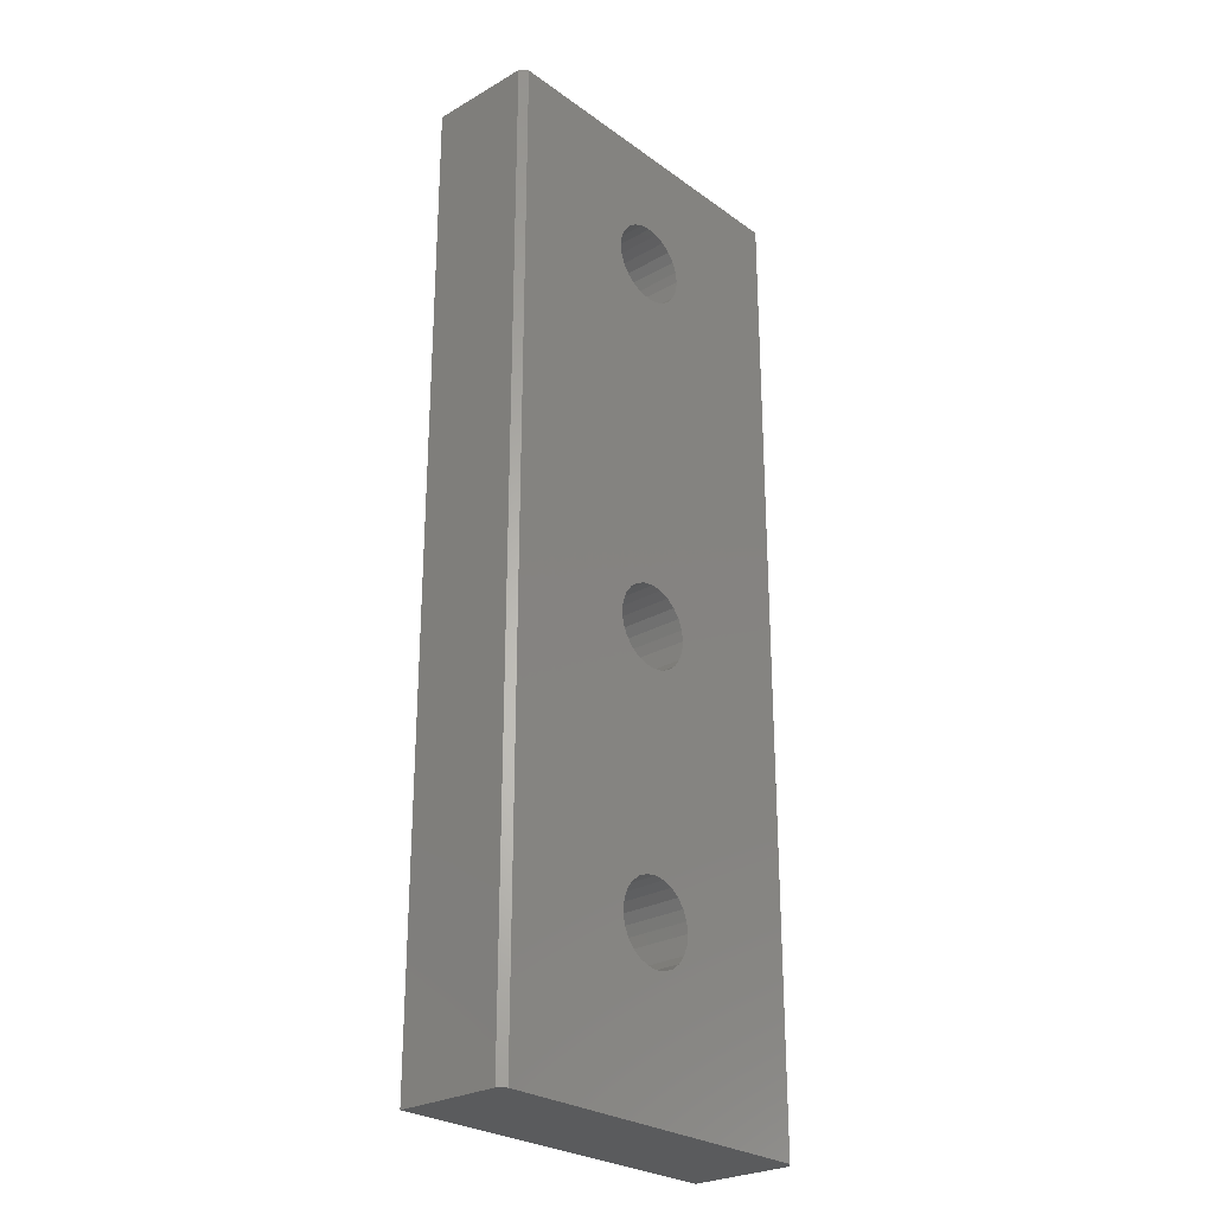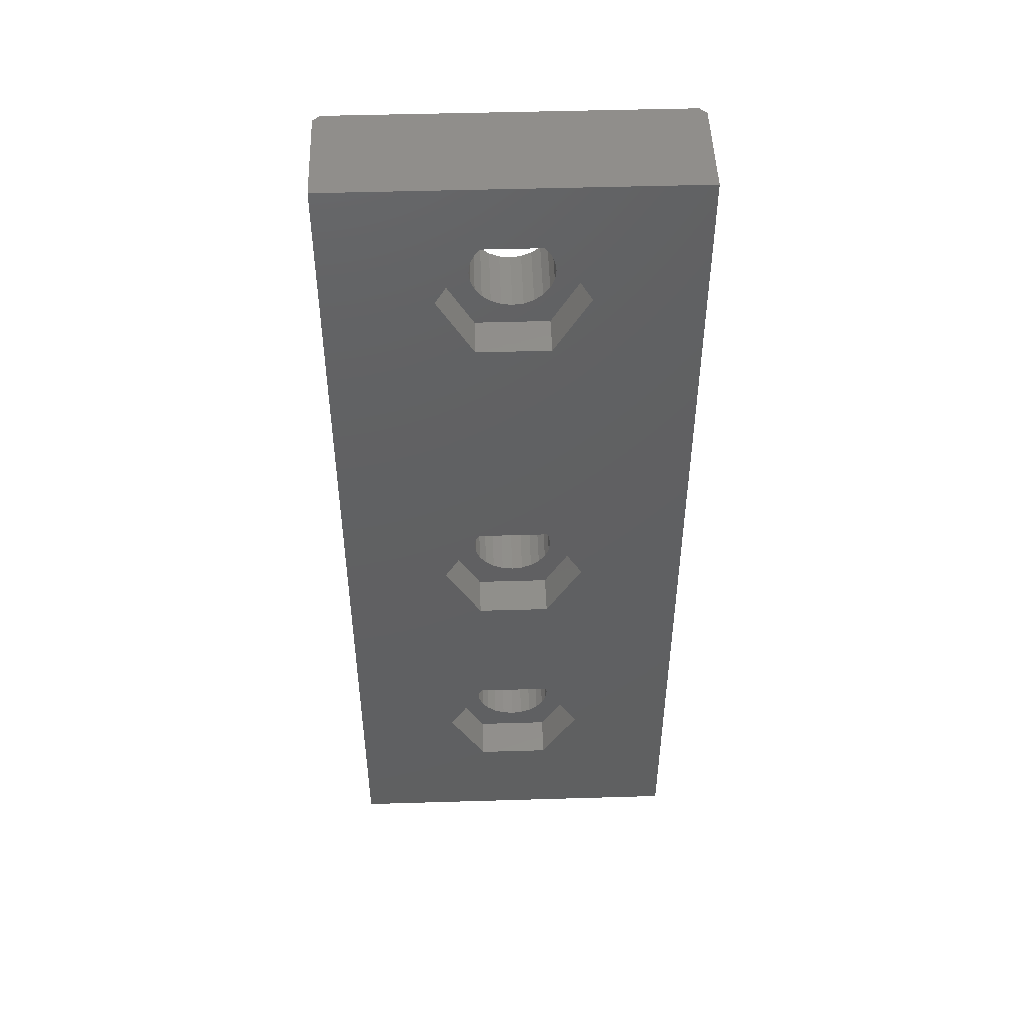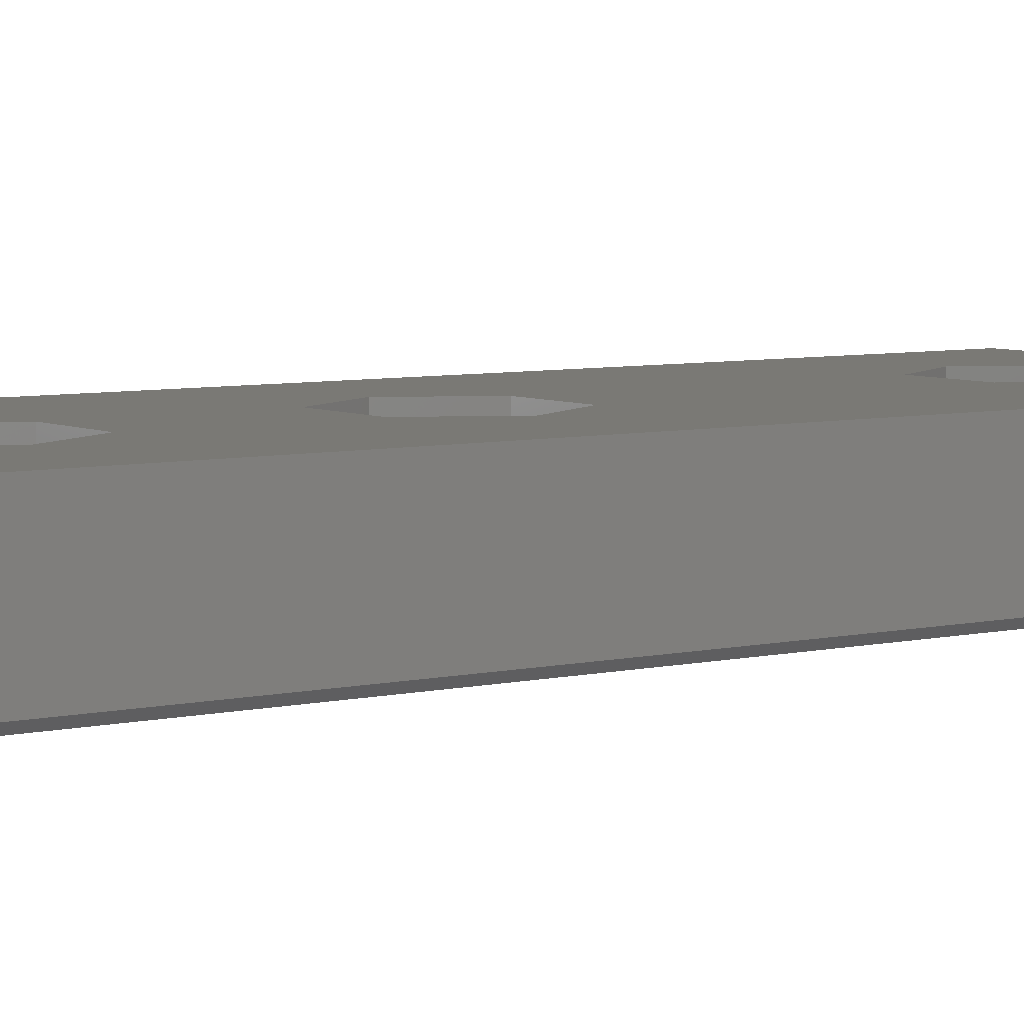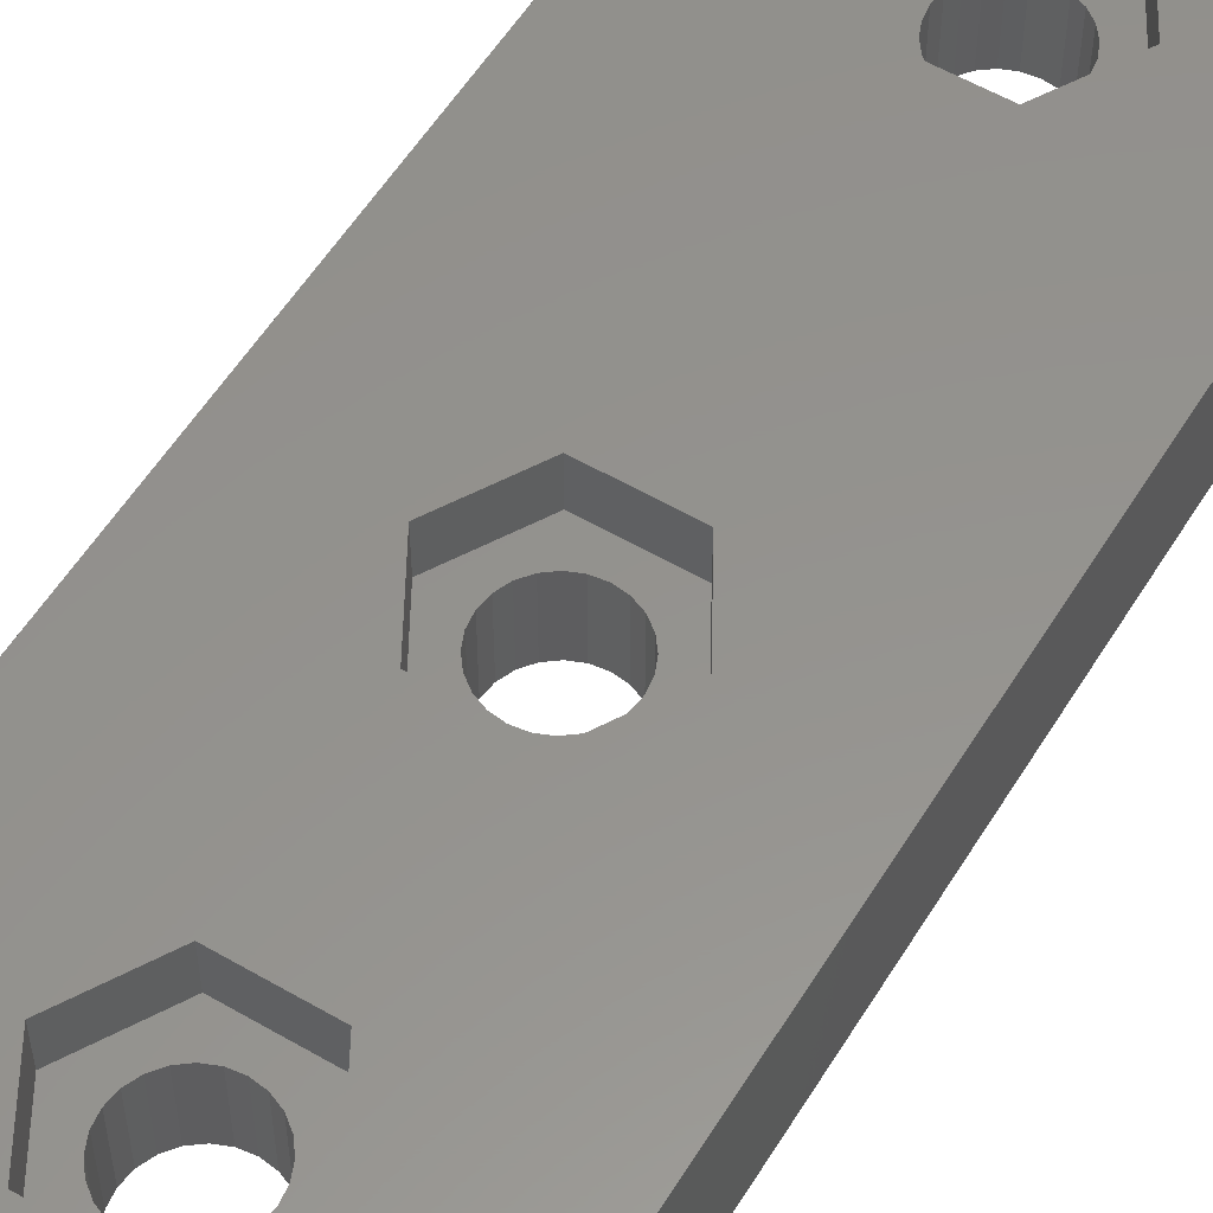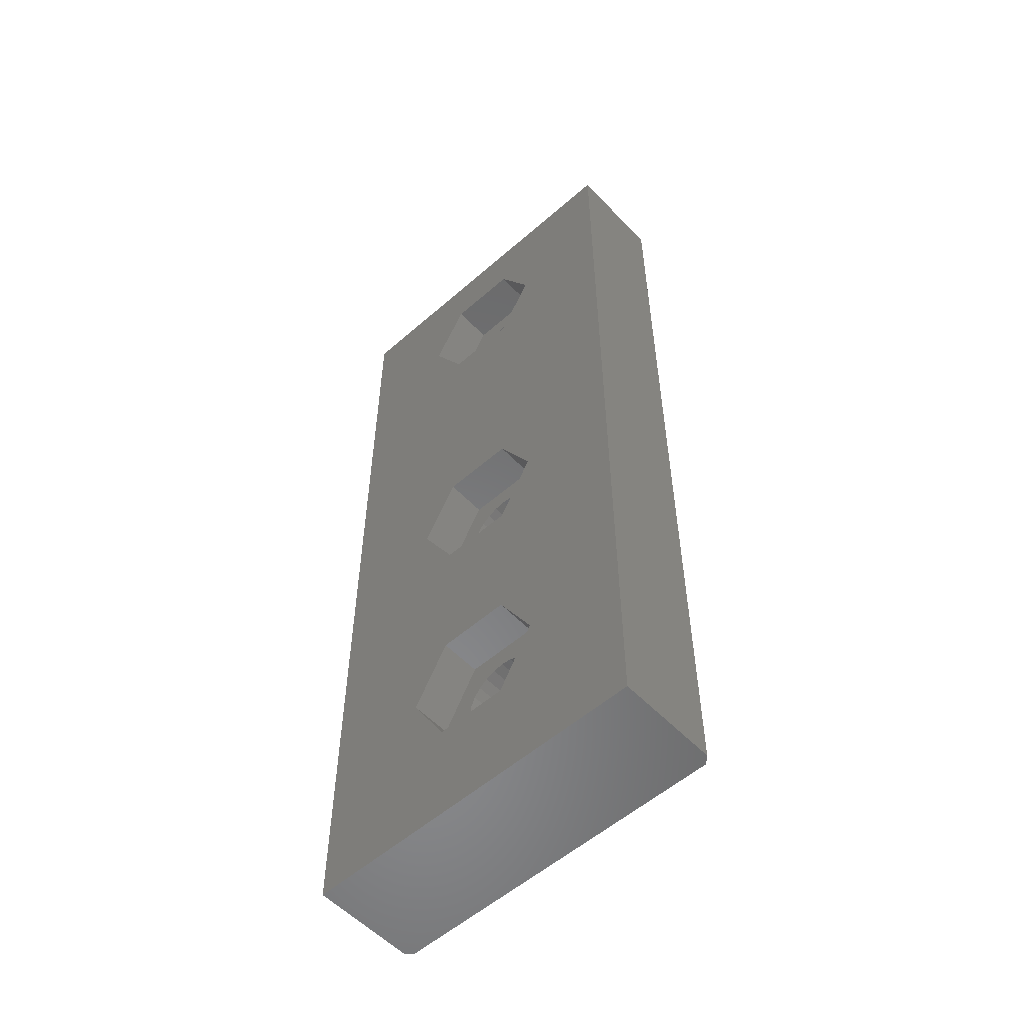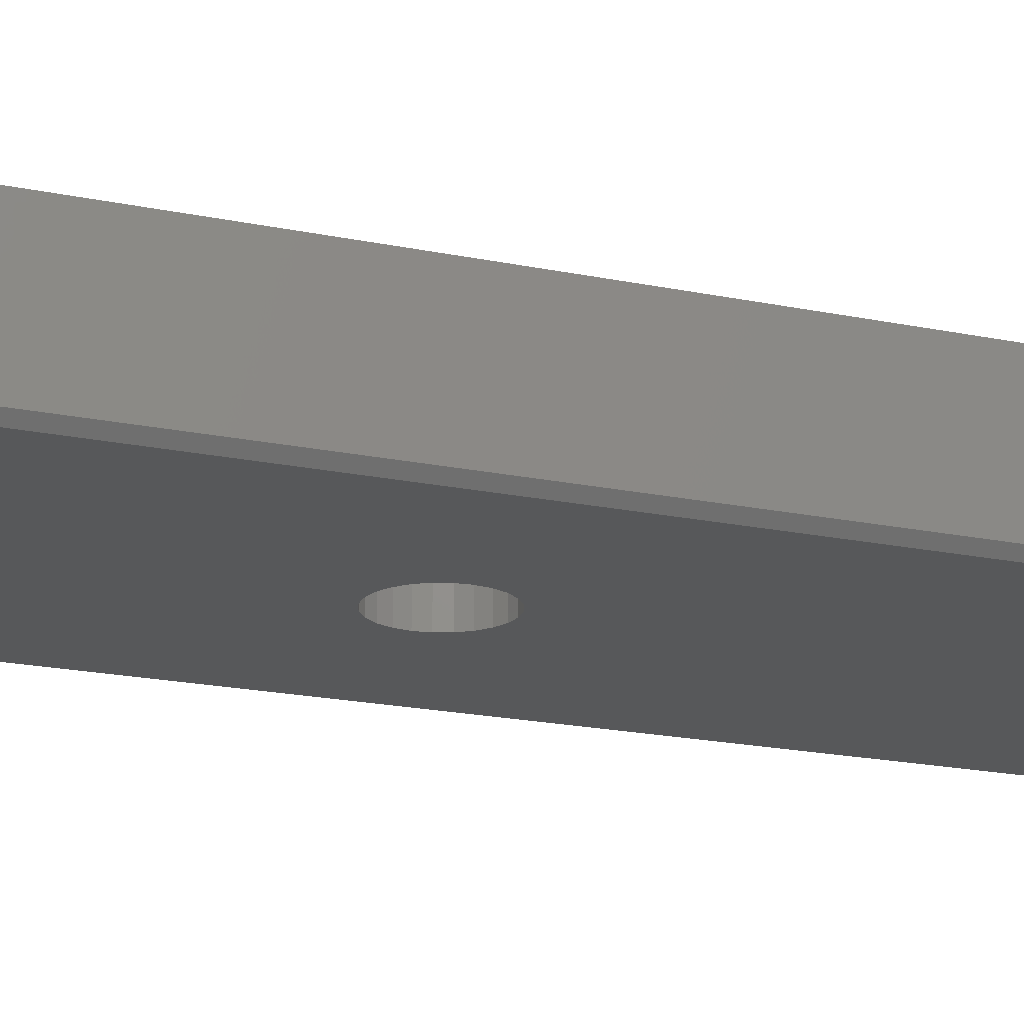
<metadata>
{"format":"stl","ext":"stl","renderer":"f3d","projection":"perspective","resolution":1024,"background":"white","views":[{"elev":-26.7,"azim":131.9,"up":"+Y"},{"elev":48.5,"azim":-1.9,"up":"+Y"},{"elev":6.0,"azim":54.5,"up":"+Z"},{"elev":56.1,"azim":31.3,"up":"+Z"},{"elev":-55.4,"azim":42.6,"up":"+Y"},{"elev":-18.8,"azim":67.9,"up":"+Z"}]}
</metadata>
<code>
# stl→obj: 192 verts, 392 faces
v 0.5 70.5 0
v 10.1 61.78 2.151e-14
v 0.5 0 1.587e-14
v 10.4 62.5 2.151e-14
v 10.88 63.12 2.151e-14
v 11.5 63.6 2.151e-14
v 25.5 70.5 0
v 10 61 2.151e-14
v 10 32.5 2.151e-14
v 12.22 63.9 2.151e-14
v 13 64 2.151e-14
v 13.78 63.9 2.151e-14
v 14.5 63.6 2.151e-14
v 15.12 63.12 2.151e-14
v 15.6 62.5 2.151e-14
v 15.9 61.78 2.151e-14
v 16 61 2.151e-14
v 16 32.5 2.151e-14
v 16 12.5 1.869e-14
v 11.5 9.902 1.869e-14
v 25.5 0 1.587e-14
v 10.88 10.38 1.869e-14
v 10.4 11 1.869e-14
v 10.1 11.72 1.869e-14
v 10 12.5 1.869e-14
v 12.22 9.602 1.869e-14
v 13 9.5 1.869e-14
v 13.78 9.602 1.869e-14
v 14.5 9.902 1.869e-14
v 15.12 10.38 1.869e-14
v 15.6 11 1.869e-14
v 15.9 11.72 1.869e-14
v 10.1 31.72 2.151e-14
v 10.1 13.28 1.869e-14
v 10.4 31 2.151e-14
v 10.4 14 1.869e-14
v 10.88 14.62 1.869e-14
v 10.88 30.38 2.151e-14
v 11.5 15.1 1.869e-14
v 11.5 29.9 2.151e-14
v 12.22 15.4 1.869e-14
v 12.22 29.6 2.151e-14
v 13 15.5 1.869e-14
v 13 29.5 2.151e-14
v 13.78 29.6 2.151e-14
v 13.78 15.4 1.869e-14
v 14.5 15.1 1.869e-14
v 14.5 29.9 2.151e-14
v 15.12 14.62 1.869e-14
v 15.12 30.38 2.151e-14
v 15.6 31 2.151e-14
v 15.6 14 1.869e-14
v 15.9 31.72 2.151e-14
v 15.9 13.28 1.869e-14
v 10.1 33.28 2.151e-14
v 10.1 60.22 2.151e-14
v 10.4 34 2.151e-14
v 10.4 59.5 2.151e-14
v 10.88 34.62 2.151e-14
v 10.88 58.88 2.151e-14
v 11.5 35.1 2.151e-14
v 11.5 58.4 2.151e-14
v 12.22 35.4 2.151e-14
v 12.22 58.1 2.151e-14
v 13 35.5 2.151e-14
v 13 58 2.151e-14
v 13.78 58.1 2.151e-14
v 13.78 35.4 2.151e-14
v 14.5 58.4 2.151e-14
v 14.5 35.1 2.151e-14
v 15.12 58.88 2.151e-14
v 15.12 34.62 2.151e-14
v 15.6 59.5 2.151e-14
v 15.6 34 2.151e-14
v 15.9 60.22 2.151e-14
v 15.9 33.28 2.151e-14
v 0 70.5 8
v 3.532e-17 0 0.5
v 3.532e-17 0 8
v 0 70.5 0.5
v 13.78 15.4 5
v 13 15.5 5
v 10.35 37.09 8
v 7.7 61 8
v 7.7 32.5 8
v 10.35 56.41 8
v 15.65 37.09 8
v 15.65 56.41 8
v 18.3 32.5 8
v 18.3 61 8
v 7.7 12.5 8
v 10.35 7.91 8
v 26 0 8
v 15.65 7.91 8
v 18.3 12.5 8
v 10.35 65.59 8
v 26 70.5 8
v 15.65 65.59 8
v 10.35 27.91 8
v 10.35 17.09 8
v 15.65 17.09 8
v 15.65 27.91 8
v 26 70.5 0.5
v 26 0 0.5
v 15.12 14.62 5
v 15.6 14 5
v 10.1 11.72 5
v 10 12.5 5
v 10.88 10.38 5
v 10.4 11 5
v 15.6 11 5
v 15.12 10.38 5
v 12.22 9.602 5
v 13 9.5 5
v 10.1 13.28 5
v 15.9 11.72 5
v 11.5 9.902 5
v 12.22 15.4 5
v 13.78 9.602 5
v 14.5 9.902 5
v 11.5 15.1 5
v 10.88 14.62 5
v 10.4 14 5
v 16 12.5 5
v 15.9 13.28 5
v 14.5 35.1 5
v 13.78 35.4 5
v 12.22 29.6 5
v 13 29.5 5
v 15.9 31.72 5
v 15.6 31 5
v 13.78 29.6 5
v 15.12 34.62 5
v 15.6 34 5
v 13 35.5 5
v 15.12 30.38 5
v 14.5 15.1 5
v 15.9 33.28 5
v 16 32.5 5
v 14.5 29.9 5
v 11.5 35.1 5
v 10.88 34.62 5
v 12.22 35.4 5
v 10.4 34 5
v 10.1 33.28 5
v 10 32.5 5
v 15.65 27.91 5
v 10.35 27.91 5
v 16 61 5
v 15.9 60.22 5
v 10.1 31.72 5
v 18.3 12.5 5
v 15.65 17.09 5
v 7.7 12.5 5
v 10.35 7.91 5
v 10.88 30.38 5
v 11.5 29.9 5
v 10.35 17.09 5
v 10.4 31 5
v 15.65 7.91 5
v 7.7 32.5 5
v 18.3 32.5 5
v 15.65 37.09 5
v 10.35 37.09 5
v 15.6 62.5 5
v 15.9 61.78 5
v 10.35 56.41 5
v 10 61 5
v 7.7 61 5
v 10.1 60.22 5
v 10.4 59.5 5
v 10.88 58.88 5
v 11.5 58.4 5
v 15.65 56.41 5
v 12.22 58.1 5
v 13 58 5
v 13.78 58.1 5
v 14.5 58.4 5
v 15.12 58.88 5
v 15.6 59.5 5
v 18.3 61 5
v 10.35 65.59 5
v 10.1 61.78 5
v 10.4 62.5 5
v 10.88 63.12 5
v 11.5 63.6 5
v 15.65 65.59 5
v 12.22 63.9 5
v 13 64 5
v 13.78 63.9 5
v 14.5 63.6 5
v 15.12 63.12 5
f 1 2 3
f 2 1 4
f 4 1 5
f 5 1 6
f 6 1 7
f 3 2 8
f 3 8 9
f 6 7 10
f 10 7 11
f 11 7 12
f 12 7 13
f 13 7 14
f 14 7 15
f 15 7 16
f 16 7 17
f 17 7 18
f 18 7 19
f 3 20 21
f 20 3 22
f 22 3 23
f 23 3 24
f 24 3 25
f 25 3 9
f 21 20 26
f 21 26 27
f 21 27 28
f 21 28 29
f 21 29 30
f 21 30 31
f 21 31 32
f 21 32 19
f 21 19 7
f 33 25 9
f 25 33 34
f 34 33 35
f 34 35 36
f 36 35 37
f 37 35 38
f 37 38 39
f 39 38 40
f 39 40 41
f 41 40 42
f 41 42 43
f 43 42 44
f 43 44 45
f 43 45 46
f 46 45 47
f 47 45 48
f 47 48 49
f 49 48 50
f 49 50 51
f 49 51 52
f 52 51 53
f 52 53 54
f 54 53 18
f 54 18 19
f 8 55 9
f 55 8 56
f 55 56 57
f 57 56 58
f 57 58 59
f 59 58 60
f 59 60 61
f 61 60 62
f 61 62 63
f 63 62 64
f 63 64 65
f 65 64 66
f 65 66 67
f 65 67 68
f 68 67 69
f 68 69 70
f 70 69 71
f 70 71 72
f 72 71 73
f 72 73 74
f 74 73 75
f 74 75 76
f 76 75 17
f 76 17 18
f 77 78 79
f 78 77 80
f 81 43 46
f 43 81 82
f 83 84 85
f 84 83 86
f 86 83 87
f 86 87 88
f 88 87 89
f 88 89 90
f 79 91 85
f 91 79 92
f 92 79 93
f 92 93 94
f 94 93 95
f 95 93 89
f 77 96 97
f 96 77 84
f 84 77 79
f 84 79 85
f 97 96 98
f 97 98 90
f 97 90 89
f 97 89 93
f 91 99 85
f 99 91 100
f 99 100 101
f 99 101 102
f 102 101 95
f 102 95 89
f 80 7 1
f 7 80 103
f 103 80 77
f 103 77 97
f 103 93 104
f 93 103 97
f 104 3 21
f 3 104 78
f 78 104 79
f 79 104 93
f 105 52 106
f 52 105 49
f 25 107 24
f 107 25 108
f 23 109 22
f 109 23 110
f 111 30 112
f 30 111 31
f 113 27 26
f 27 113 114
f 34 108 25
f 108 34 115
f 116 31 111
f 31 116 32
f 109 20 22
f 20 109 117
f 82 41 43
f 41 82 118
f 119 29 28
f 29 119 120
f 121 37 39
f 37 121 122
f 118 39 41
f 39 118 121
f 37 123 36
f 123 37 122
f 36 115 34
f 115 36 123
f 117 26 20
f 26 117 113
f 114 28 27
f 28 114 119
f 120 30 29
f 30 120 112
f 124 32 116
f 32 124 19
f 125 19 124
f 19 125 54
f 106 54 125
f 54 106 52
f 24 110 23
f 110 24 107
f 126 68 70
f 68 126 127
f 128 44 42
f 44 128 129
f 130 51 131
f 51 130 53
f 129 45 44
f 45 129 132
f 133 74 134
f 74 133 72
f 133 70 72
f 70 133 126
f 127 65 68
f 65 127 135
f 131 50 136
f 50 131 51
f 137 46 47
f 46 137 81
f 138 18 139
f 18 138 76
f 134 76 138
f 76 134 74
f 132 48 45
f 48 132 140
f 141 59 61
f 59 141 142
f 143 61 63
f 61 143 141
f 140 50 48
f 50 140 136
f 59 144 57
f 144 59 142
f 57 145 55
f 145 57 144
f 139 53 130
f 53 139 18
f 105 47 49
f 47 105 137
f 135 63 65
f 63 135 143
f 55 146 9
f 146 55 145
f 99 147 148
f 147 99 102
f 149 75 150
f 75 149 17
f 7 104 21
f 104 7 103
f 9 151 33
f 151 9 146
f 101 152 95
f 152 101 153
f 154 92 155
f 92 154 91
f 156 40 38
f 40 156 157
f 158 91 154
f 91 158 100
f 35 156 38
f 156 35 159
f 95 160 94
f 160 95 152
f 161 99 148
f 99 161 85
f 89 147 102
f 147 89 162
f 87 162 89
f 162 87 163
f 92 160 155
f 160 92 94
f 101 158 153
f 158 101 100
f 87 164 163
f 164 87 83
f 33 159 35
f 159 33 151
f 80 3 78
f 3 80 1
f 165 16 166
f 16 165 15
f 155 108 154
f 108 155 107
f 107 155 110
f 110 155 109
f 109 155 117
f 117 155 160
f 117 160 113
f 113 160 114
f 114 160 119
f 119 160 120
f 120 160 112
f 112 160 111
f 111 160 116
f 116 160 152
f 116 152 124
f 108 158 154
f 158 108 115
f 158 115 123
f 158 123 122
f 158 122 121
f 158 121 153
f 153 121 118
f 153 118 82
f 153 82 81
f 153 81 137
f 153 137 105
f 153 105 106
f 153 106 125
f 153 125 152
f 152 125 124
f 148 146 161
f 146 148 151
f 151 148 159
f 159 148 156
f 156 148 157
f 157 148 147
f 157 147 128
f 128 147 129
f 129 147 132
f 132 147 140
f 140 147 136
f 136 147 131
f 131 147 130
f 130 147 162
f 130 162 139
f 146 164 161
f 164 146 145
f 164 145 144
f 164 144 142
f 164 142 141
f 164 141 163
f 163 141 143
f 163 143 135
f 163 135 127
f 163 127 126
f 163 126 133
f 163 133 134
f 163 134 138
f 163 138 162
f 162 138 139
f 164 85 161
f 85 164 83
f 166 17 149
f 17 166 16
f 157 42 40
f 42 157 128
f 167 168 169
f 168 167 170
f 170 167 171
f 171 167 172
f 172 167 173
f 173 167 174
f 173 174 175
f 175 174 176
f 176 174 177
f 177 174 178
f 178 174 179
f 179 174 180
f 180 174 150
f 150 174 181
f 150 181 149
f 168 182 169
f 182 168 183
f 182 183 184
f 182 184 185
f 182 185 186
f 182 186 187
f 187 186 188
f 187 188 189
f 187 189 190
f 187 190 191
f 187 191 192
f 187 192 165
f 187 165 166
f 187 166 181
f 181 166 149
f 177 69 67
f 69 177 178
f 58 172 60
f 172 58 171
f 2 168 8
f 168 2 183
f 191 12 13
f 12 191 190
f 192 13 14
f 13 192 191
f 176 67 66
f 67 176 177
f 173 64 62
f 64 173 175
f 172 62 60
f 62 172 173
f 180 71 179
f 71 180 73
f 186 5 6
f 5 186 185
f 56 171 58
f 171 56 170
f 8 170 56
f 170 8 168
f 188 6 10
f 6 188 186
f 178 71 69
f 71 178 179
f 175 66 64
f 66 175 176
f 189 10 11
f 10 189 188
f 190 11 12
f 11 190 189
f 150 73 180
f 73 150 75
f 5 184 4
f 184 5 185
f 4 183 2
f 183 4 184
f 192 15 165
f 15 192 14
f 98 181 90
f 181 98 187
f 98 182 187
f 182 98 96
f 86 174 167
f 174 86 88
f 90 174 88
f 174 90 181
f 182 84 169
f 84 182 96
f 169 86 167
f 86 169 84

</code>
